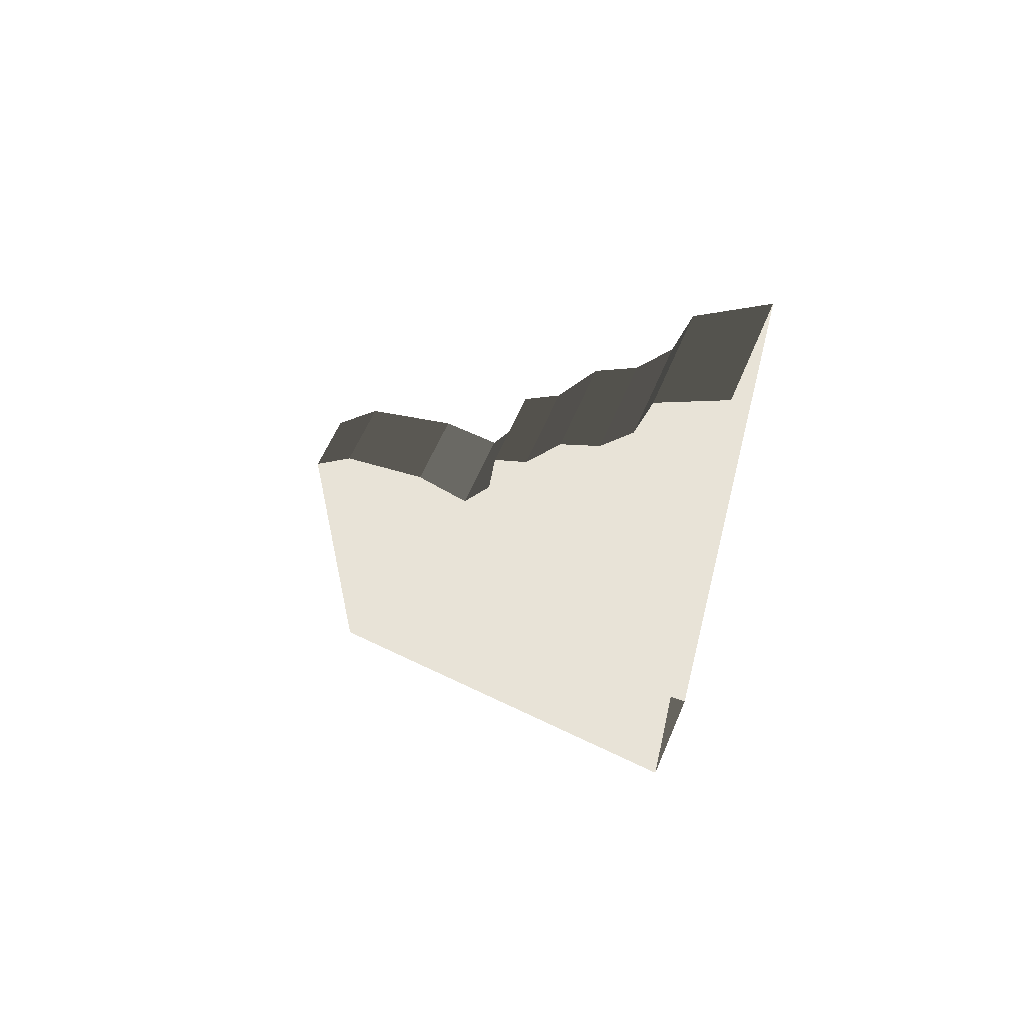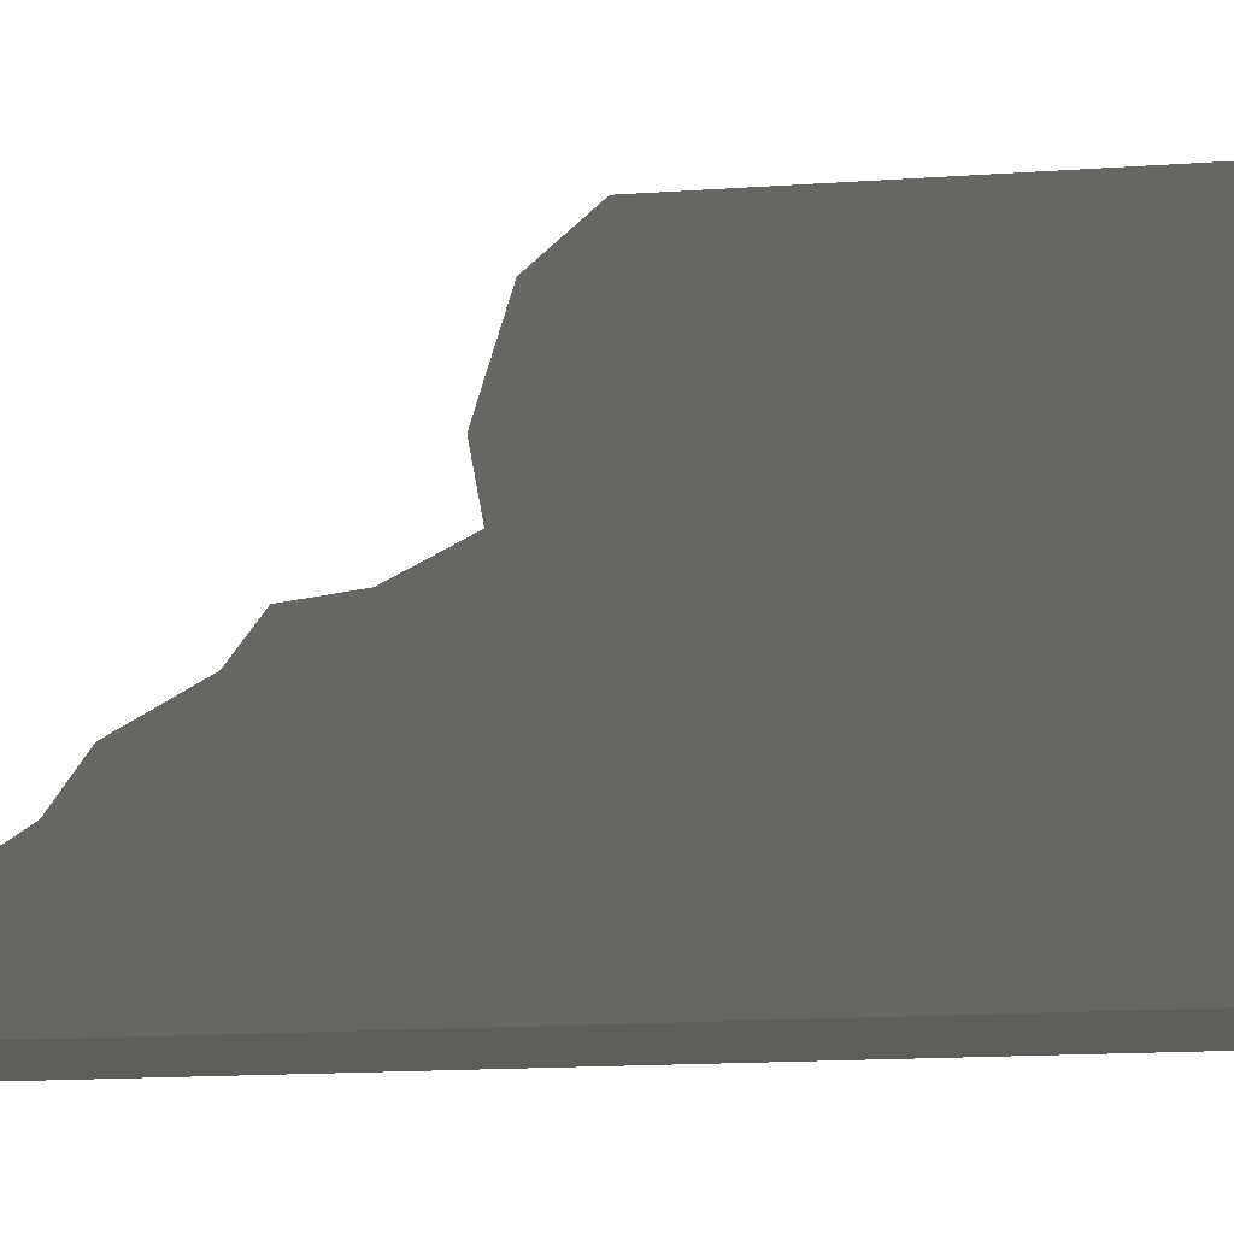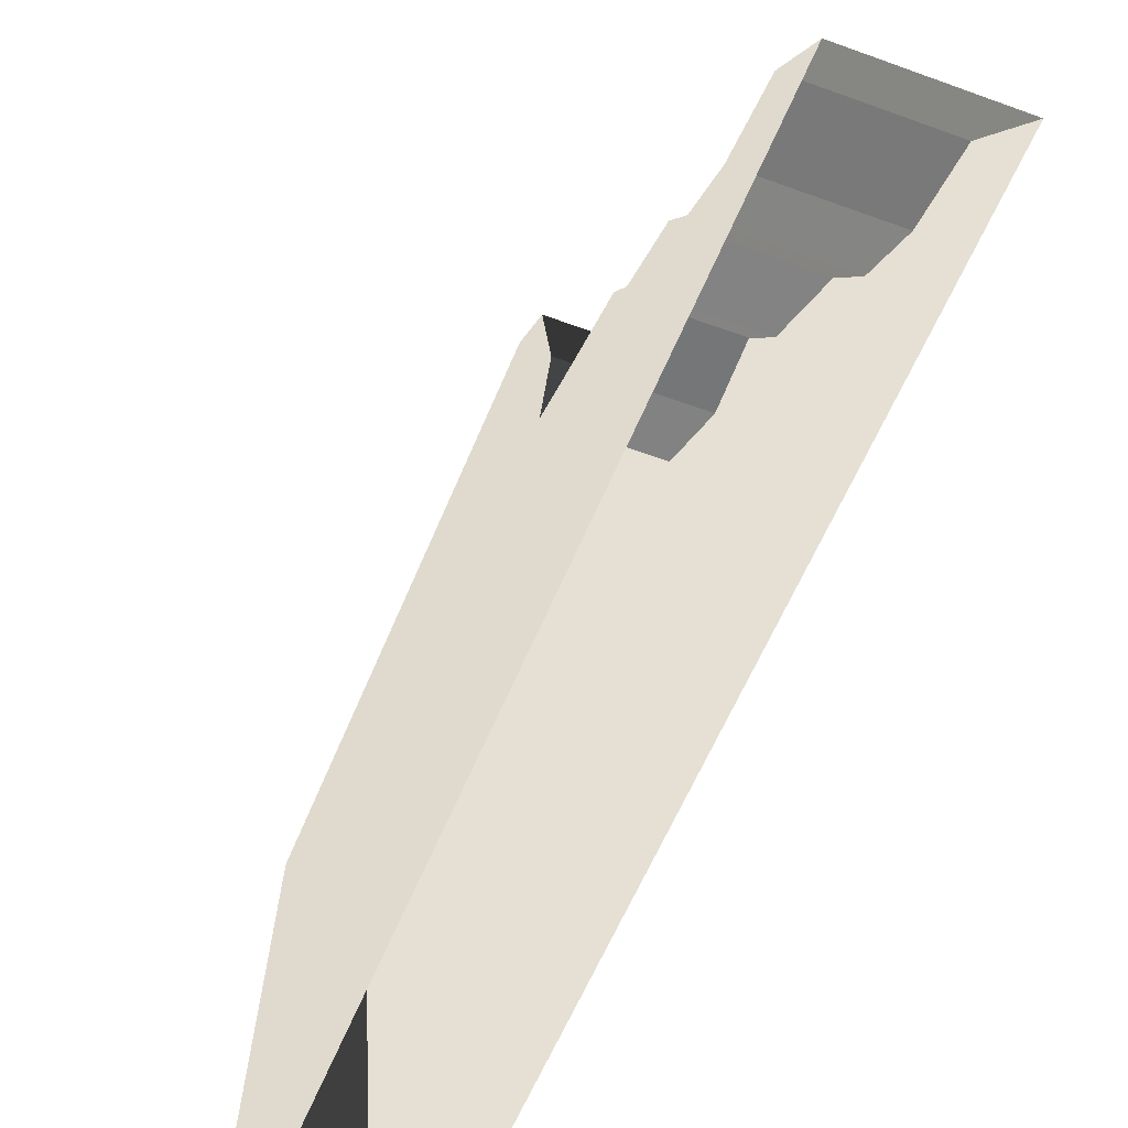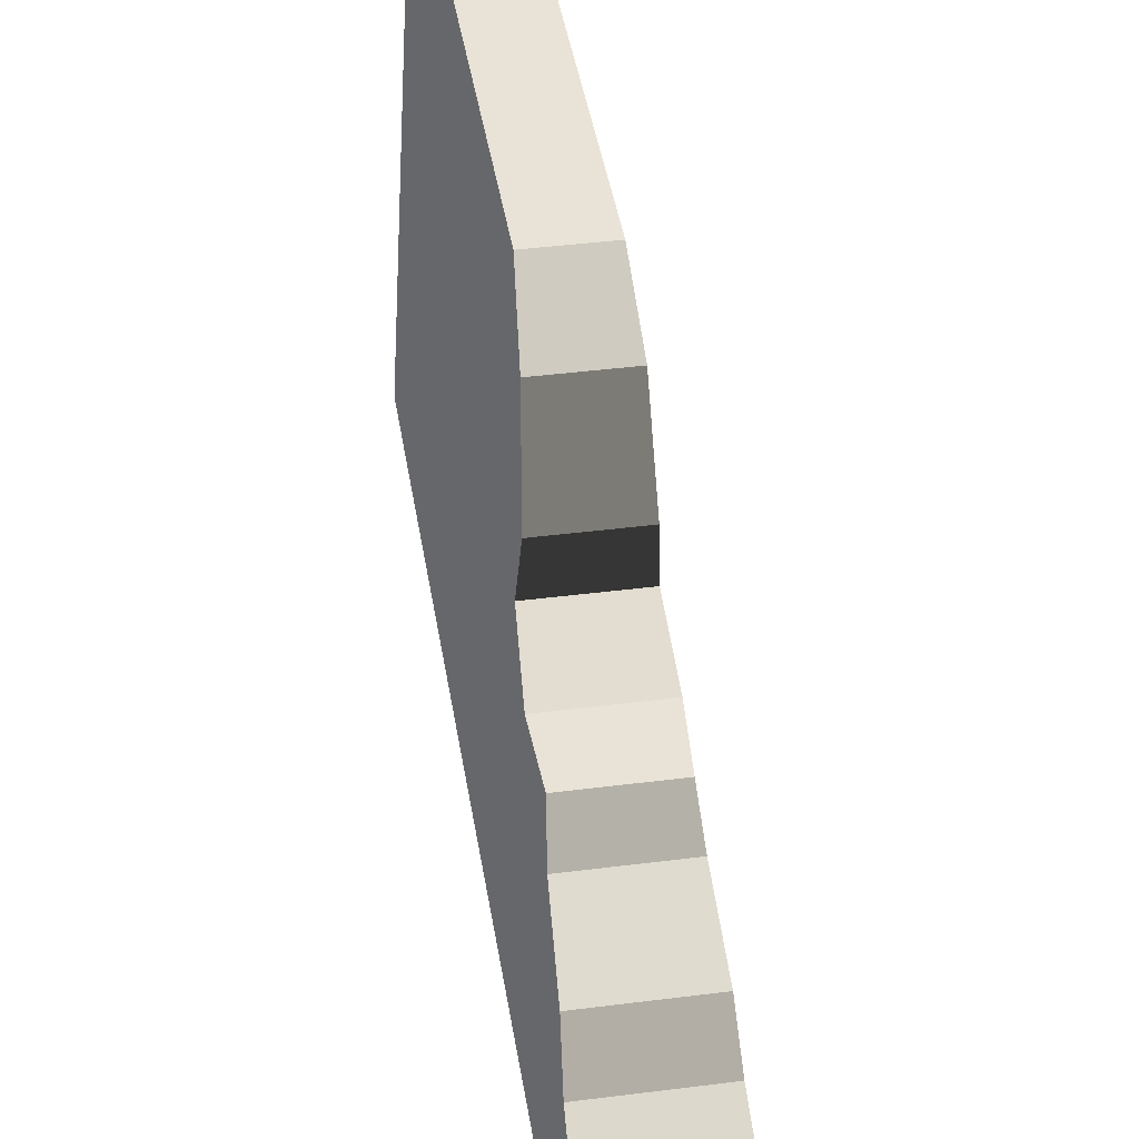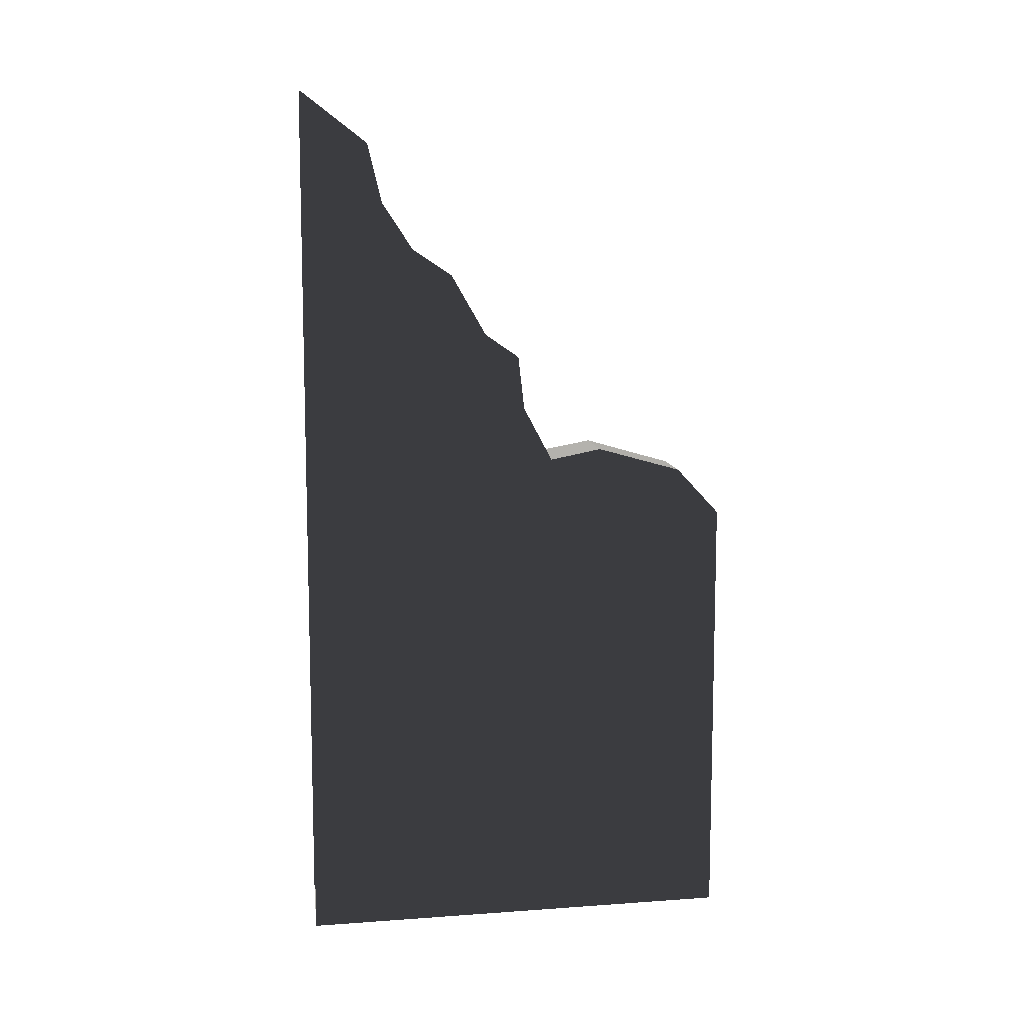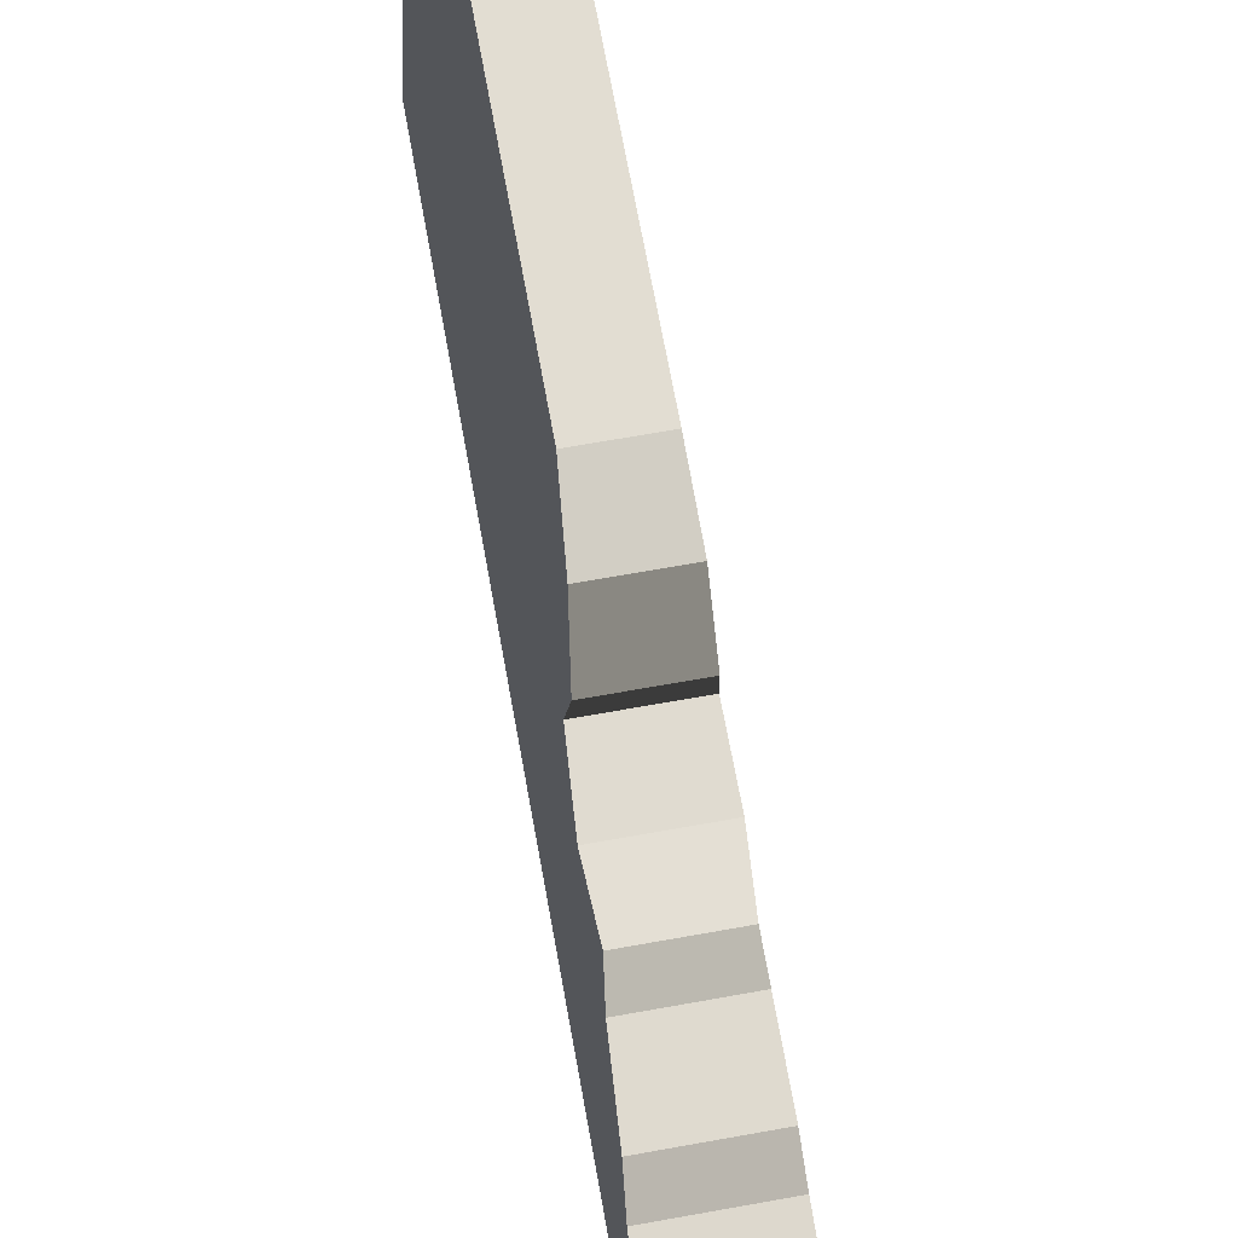
<metadata>
{"format":"obj","ext":"obj","renderer":"f3d","projection":"perspective","resolution":1024,"background":"white","views":[{"elev":61.3,"azim":-66.8,"up":"+Z"},{"elev":-17.5,"azim":97.6,"up":"+Y"},{"elev":-55.2,"azim":-21.4,"up":"+Y"},{"elev":41.5,"azim":-8.8,"up":"+Y"},{"elev":9.8,"azim":82.7,"up":"+Z"},{"elev":68.3,"azim":-10.2,"up":"+Y"}]}
</metadata>
<code>
v -0.6015 3.265e-06 2.166e-06
v -0.3266 5 2.228e-06
v -0.3266 5 5
v -0.6015 3.265e-06 5
v -0.6015 3.265e-06 2.166e-06
v -3.946e-06 3.265e-06 2.132e-06
v -3.946e-06 5 2.132e-06
v -0.3266 5 2.228e-06
v -0.3266 5 2.228e-06
v -3.946e-06 5 2.132e-06
v -7.923e-06 5 5
v -0.3266 5 5
v -0.5599 0.7564 9.42
v -0.6015 3.265e-06 10
v -0.6015 3.265e-06 5
v -0.5509 0.9195 8.742
v -0.5316 1.271 8.212
v -0.5069 1.721 7.914
v -0.4734 2.127 7.212
v -0.4393 2.521 6.942
v -0.4749 2.585 6.332
v -0.4408 2.922 5.705
v -0.3688 4.494 5.543
v -0.4082 3.515 5.819
v -0.3266 5 5
v -0.3266 5 5
v -7.923e-06 5 5
v -6.261e-06 4.494 5.543
v -0.3688 4.494 5.543
v -0.3688 4.494 5.543
v -6.261e-06 4.494 5.543
v -5.415e-06 3.515 5.819
v -0.4082 3.515 5.819
v -0.4082 3.515 5.819
v -5.415e-06 3.515 5.819
v -5.765e-06 2.922 5.705
v -0.4408 2.922 5.705
v -0.4408 2.922 5.705
v -5.765e-06 2.922 5.705
v -3.842e-06 2.585 6.332
v -0.4749 2.585 6.332
v -0.4749 2.585 6.332
v -3.842e-06 2.585 6.332
v -1.977e-06 2.521 6.942
v -0.4393 2.521 6.942
v -0.4393 2.521 6.942
v -1.977e-06 2.521 6.942
v -1.148e-06 2.127 7.212
v -0.4734 2.127 7.212
v -0.4734 2.127 7.212
v -1.148e-06 2.127 7.212
v 1e-06 1.721 7.914
v -0.5069 1.721 7.914
v -0.5069 1.721 7.914
v 1e-06 1.721 7.914
v 1.914e-06 1.271 8.212
v -0.5316 1.271 8.212
v -0.5316 1.271 8.212
v 1.914e-06 1.271 8.212
v -6.108e-06 0.9195 8.742
v -0.5509 0.9195 8.742
v -0.5509 0.9195 8.742
v -6.108e-06 0.9195 8.742
v -4.033e-06 0.7564 9.42
v -0.5599 0.7564 9.42
v -0.5599 0.7564 9.42
v -4.033e-06 0.7564 9.42
v -2.255e-06 3.265e-06 10
v -0.6015 3.265e-06 10
v 0.6015 3.265e-06 2.099e-06
v 0.6015 3.265e-06 5
v 0.3266 5 5
v 0.3266 5 2.036e-06
v 0.6015 3.265e-06 2.099e-06
v 0.3266 5 2.036e-06
v -3.946e-06 5 2.132e-06
v -3.946e-06 3.265e-06 2.132e-06
v 0.3266 5 2.036e-06
v 0.3266 5 5
v -7.923e-06 5 5
v -3.946e-06 5 2.132e-06
v 0.5599 0.7564 9.42
v 0.6015 3.265e-06 5
v 0.6015 3.265e-06 10
v 0.5509 0.9195 8.742
v 0.5316 1.271 8.212
v 0.5069 1.721 7.914
v 0.4734 2.127 7.212
v 0.4393 2.521 6.942
v 0.4749 2.585 6.332
v 0.4408 2.922 5.705
v 0.3688 4.494 5.543
v 0.4082 3.515 5.819
v 0.3266 5 5
v 0.3266 5 5
v 0.3688 4.494 5.543
v -6.261e-06 4.494 5.543
v -7.923e-06 5 5
v 0.3688 4.494 5.543
v 0.4082 3.515 5.819
v -5.415e-06 3.515 5.819
v -6.261e-06 4.494 5.543
v 0.4082 3.515 5.819
v 0.4408 2.922 5.705
v -5.765e-06 2.922 5.705
v -5.415e-06 3.515 5.819
v 0.4408 2.922 5.705
v 0.4749 2.585 6.332
v -3.842e-06 2.585 6.332
v -5.765e-06 2.922 5.705
v 0.4749 2.585 6.332
v 0.4393 2.521 6.942
v -1.977e-06 2.521 6.942
v -3.842e-06 2.585 6.332
v 0.4393 2.521 6.942
v 0.4734 2.127 7.212
v -1.148e-06 2.127 7.212
v -1.977e-06 2.521 6.942
v 0.4734 2.127 7.212
v 0.5069 1.721 7.914
v 1e-06 1.721 7.914
v -1.148e-06 2.127 7.212
v 0.5069 1.721 7.914
v 0.5316 1.271 8.212
v 1.914e-06 1.271 8.212
v 1e-06 1.721 7.914
v 0.5316 1.271 8.212
v 0.5509 0.9195 8.742
v -6.108e-06 0.9195 8.742
v 1.914e-06 1.271 8.212
v 0.5509 0.9195 8.742
v 0.5599 0.7564 9.42
v -4.033e-06 0.7564 9.42
v -6.108e-06 0.9195 8.742
v 0.5599 0.7564 9.42
v 0.6015 3.265e-06 10
v -2.255e-06 3.265e-06 10
v -4.033e-06 0.7564 9.42
g Desert_Wall_High_destroyed_(10)_655_109
f 1 3 2
f 1 4 3
f 5 7 6
f 5 8 7
f 9 11 10
f 9 12 11
f 13 15 14
f 16 15 13
f 17 15 16
f 18 15 17
f 19 15 18
f 20 15 19
f 21 15 20
f 22 15 21
f 23 15 22
f 23 22 24
f 25 15 23
f 26 28 27
f 26 29 28
f 30 32 31
f 30 33 32
f 34 36 35
f 34 37 36
f 38 40 39
f 38 41 40
f 42 44 43
f 42 45 44
f 46 48 47
f 46 49 48
f 50 52 51
f 50 53 52
f 54 56 55
f 54 57 56
f 58 60 59
f 58 61 60
f 62 64 63
f 62 65 64
f 66 68 67
f 66 69 68
f 70 72 71
f 70 73 72
f 74 76 75
f 74 77 76
f 78 80 79
f 78 81 80
f 82 84 83
f 85 82 83
f 86 85 83
f 87 86 83
f 88 87 83
f 89 88 83
f 90 89 83
f 91 90 83
f 92 91 83
f 92 93 91
f 94 92 83
f 95 97 96
f 95 98 97
f 99 101 100
f 99 102 101
f 103 105 104
f 103 106 105
f 107 109 108
f 107 110 109
f 111 113 112
f 111 114 113
f 115 117 116
f 115 118 117
f 119 121 120
f 119 122 121
f 123 125 124
f 123 126 125
f 127 129 128
f 127 130 129
f 131 133 132
f 131 134 133
f 135 137 136
f 135 138 137

</code>
